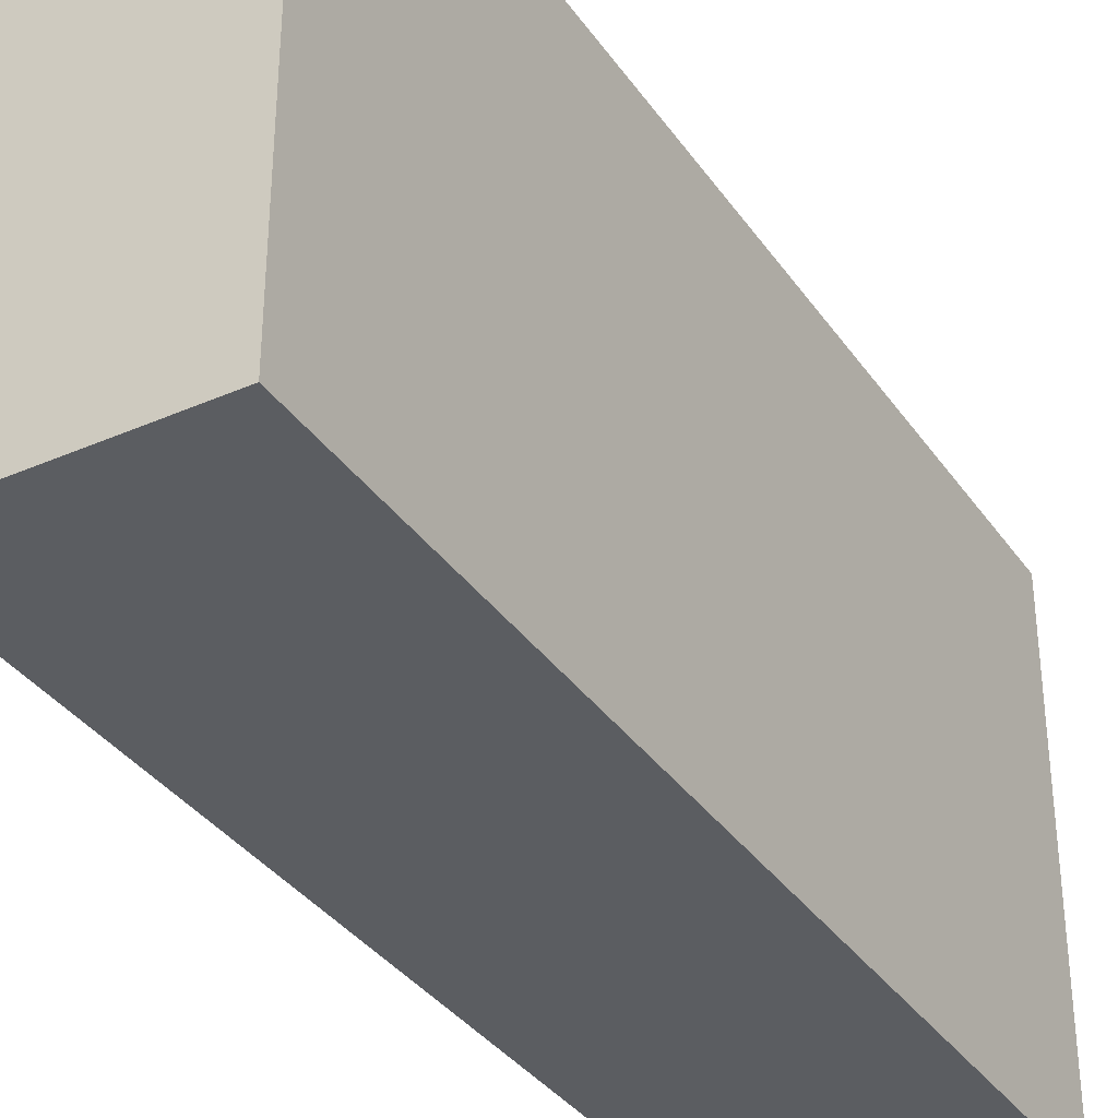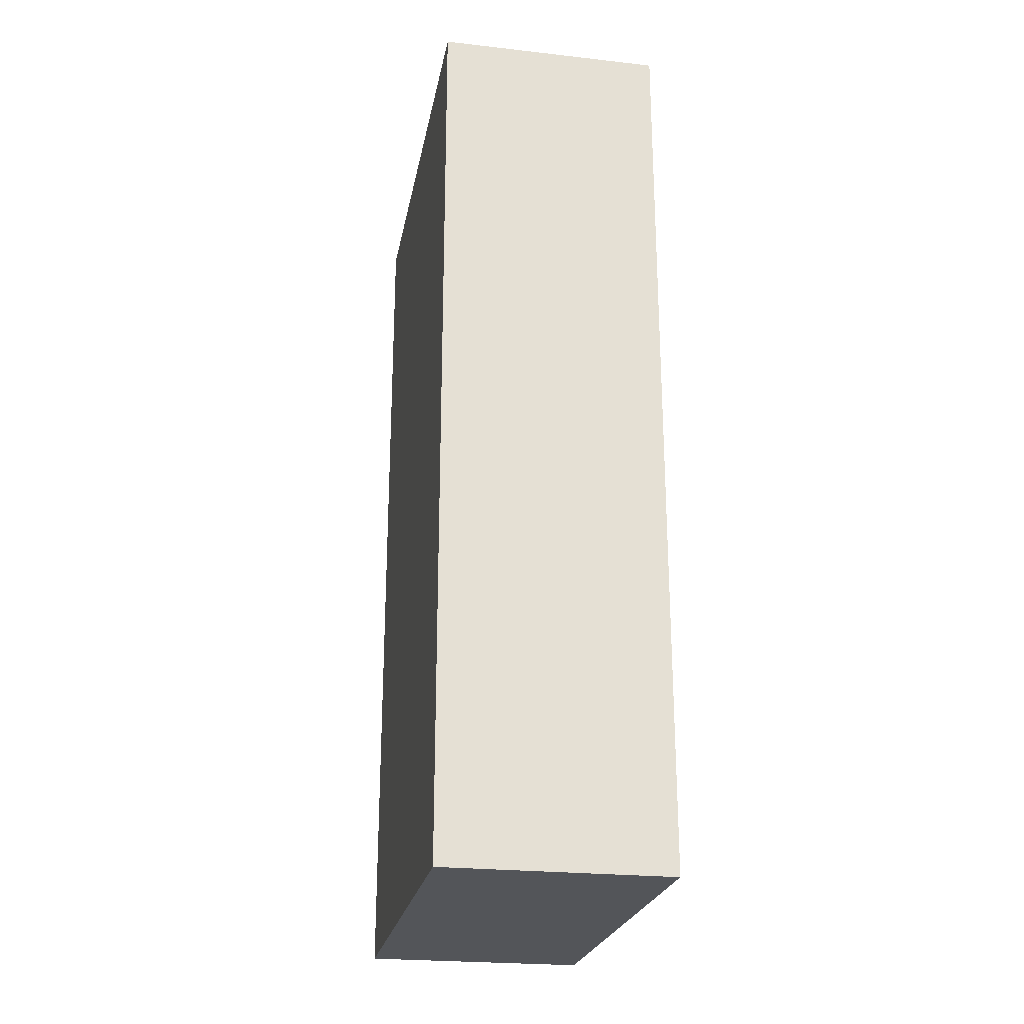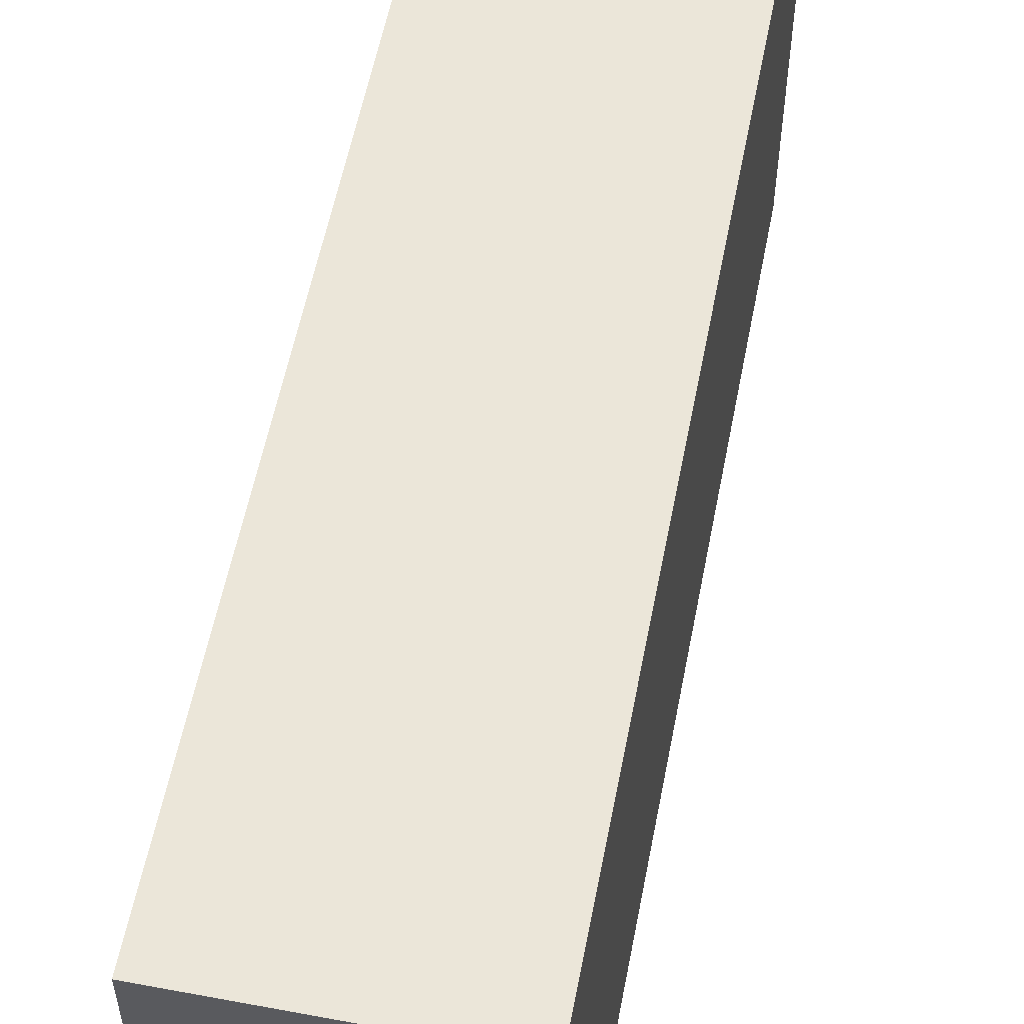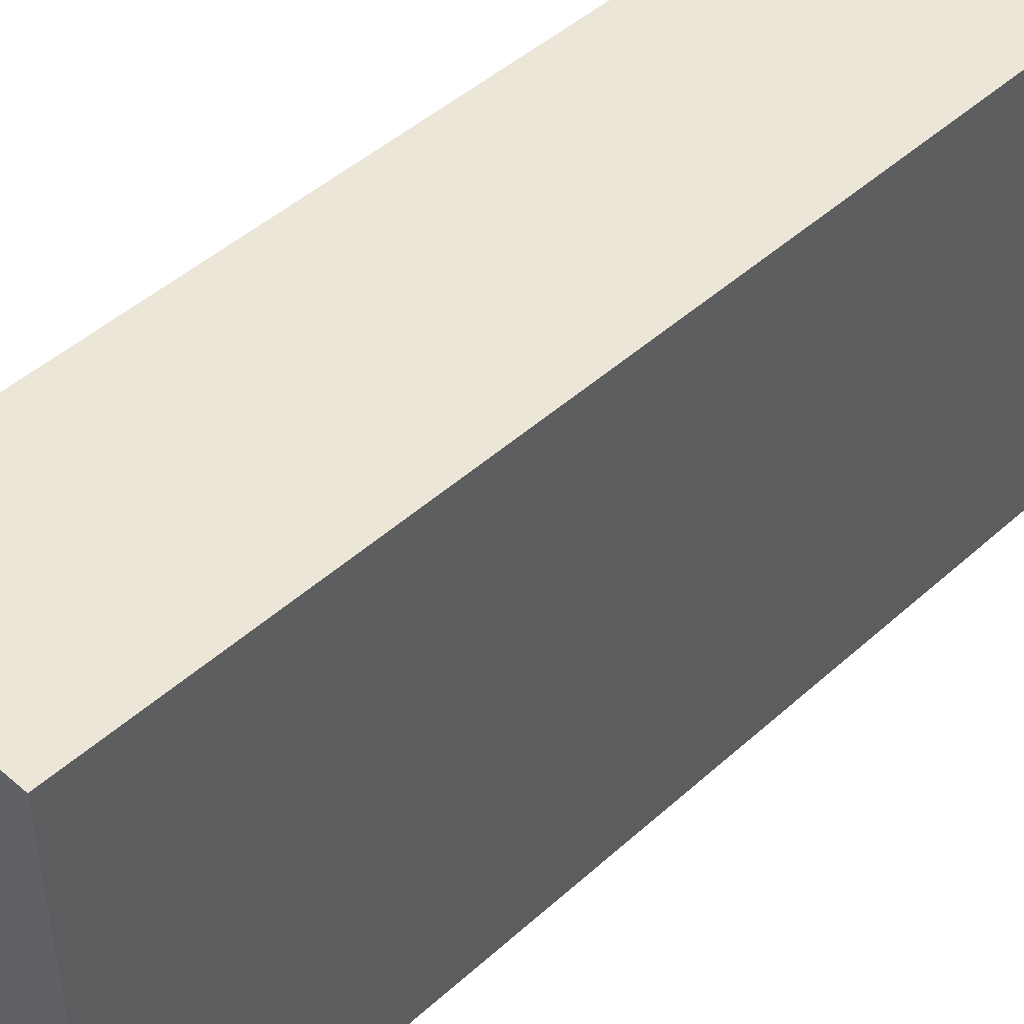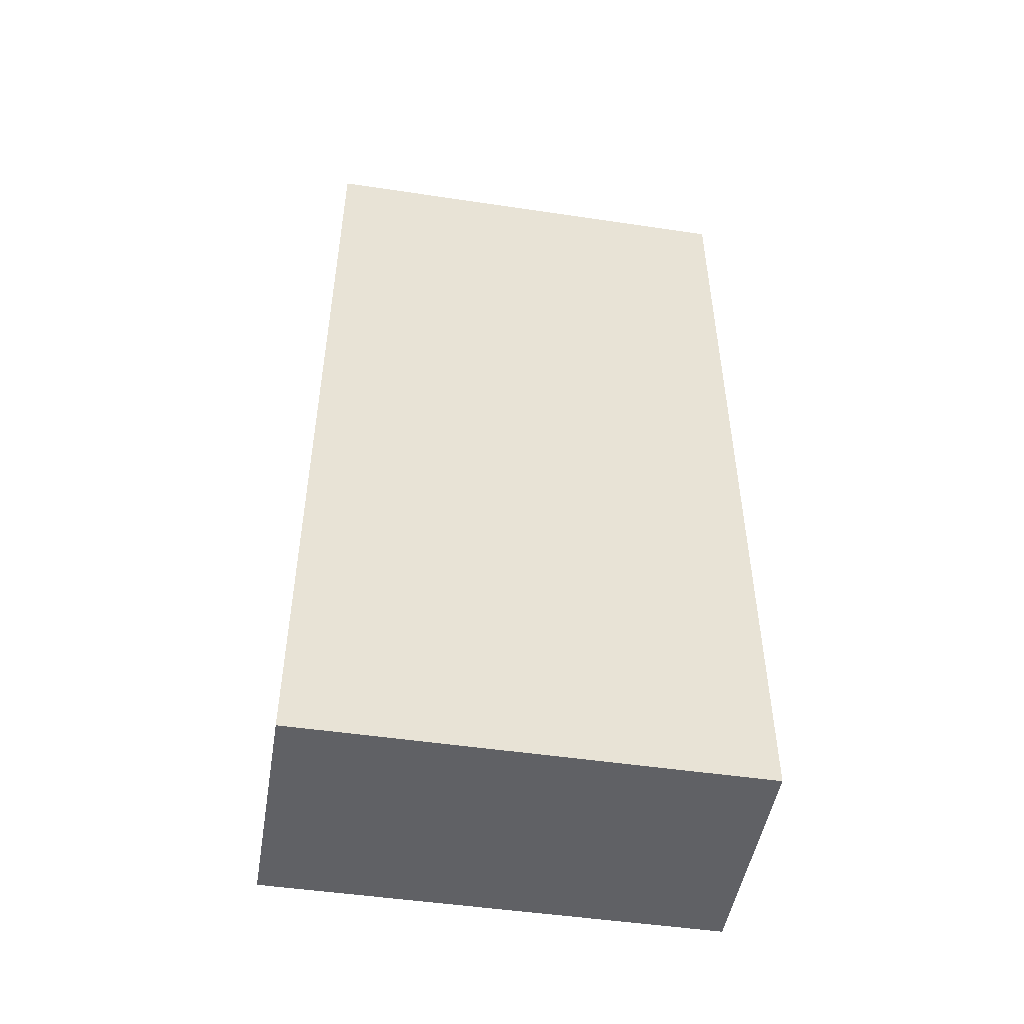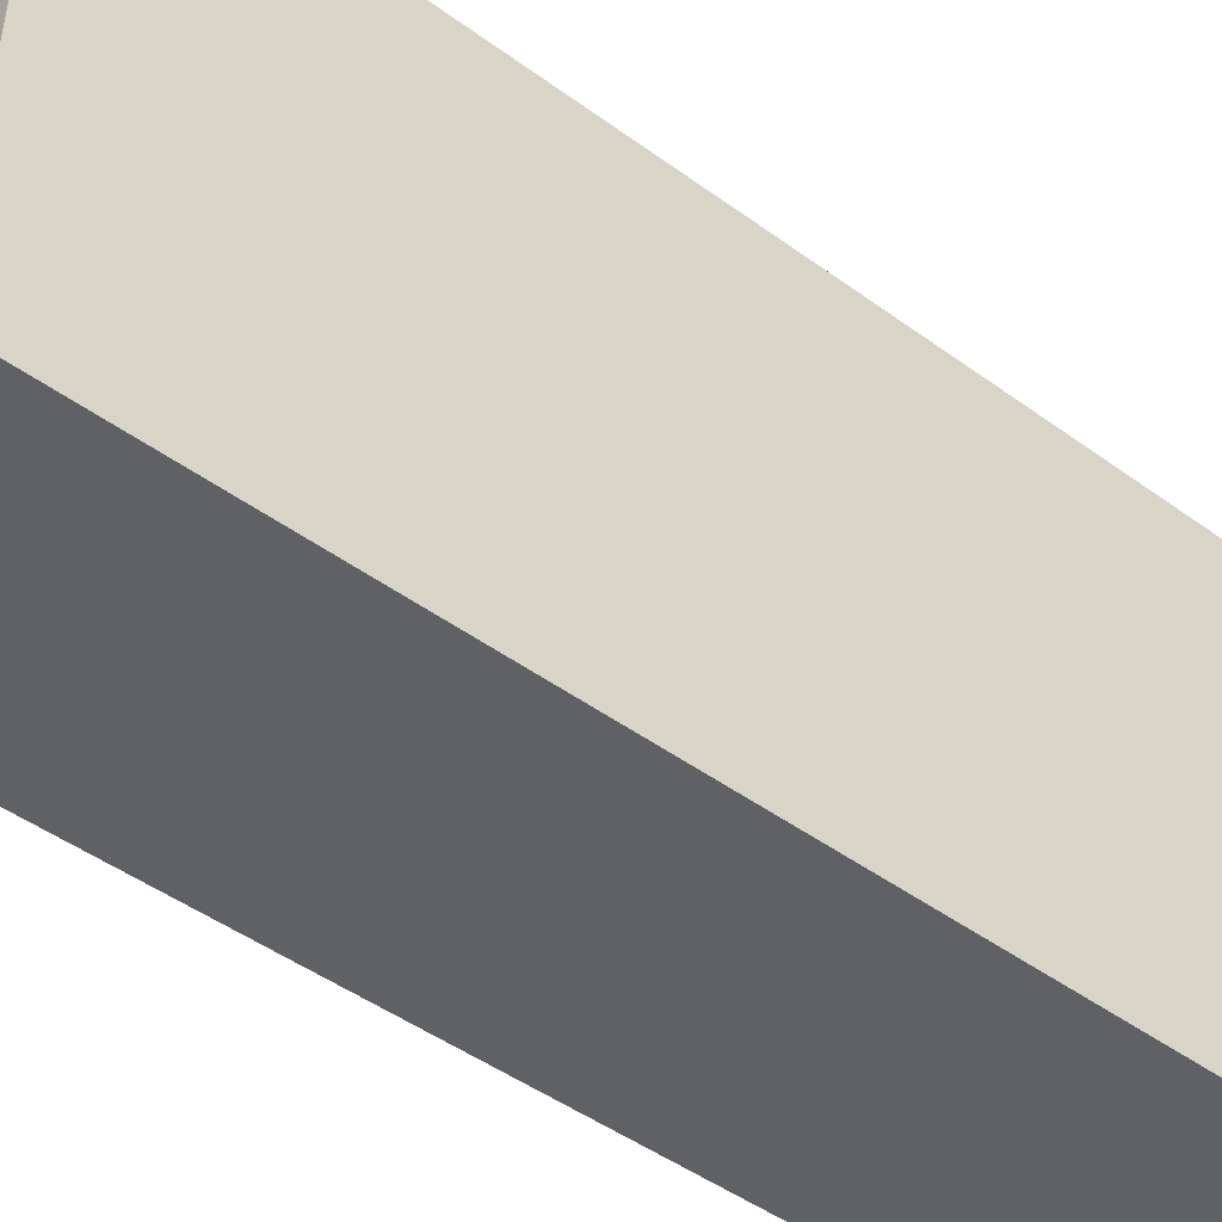
<metadata>
{"format":"obj","ext":"obj","renderer":"f3d","projection":"perspective","resolution":1024,"background":"white","views":[{"elev":-35.5,"azim":-149.9,"up":"+Z"},{"elev":-24.1,"azim":169.5,"up":"+Y"},{"elev":56.9,"azim":-169.0,"up":"+Z"},{"elev":46.6,"azim":-135.6,"up":"+Z"},{"elev":-49.0,"azim":-99.4,"up":"+Y"},{"elev":-46.6,"azim":-129.8,"up":"+Z"}]}
</metadata>
<code>
o Cube
v -1 4 2
v -1 4 -2
v -1 -4 2
v -1 -4 -2
v 1 4 2
v 1 4 -2
v 1 -4 2
v 1 -4 -2
f 1 2 4 3
f 3 4 8 7
f 7 8 6 5
f 5 6 2 1
f 3 7 5 1
f 8 4 2 6

</code>
